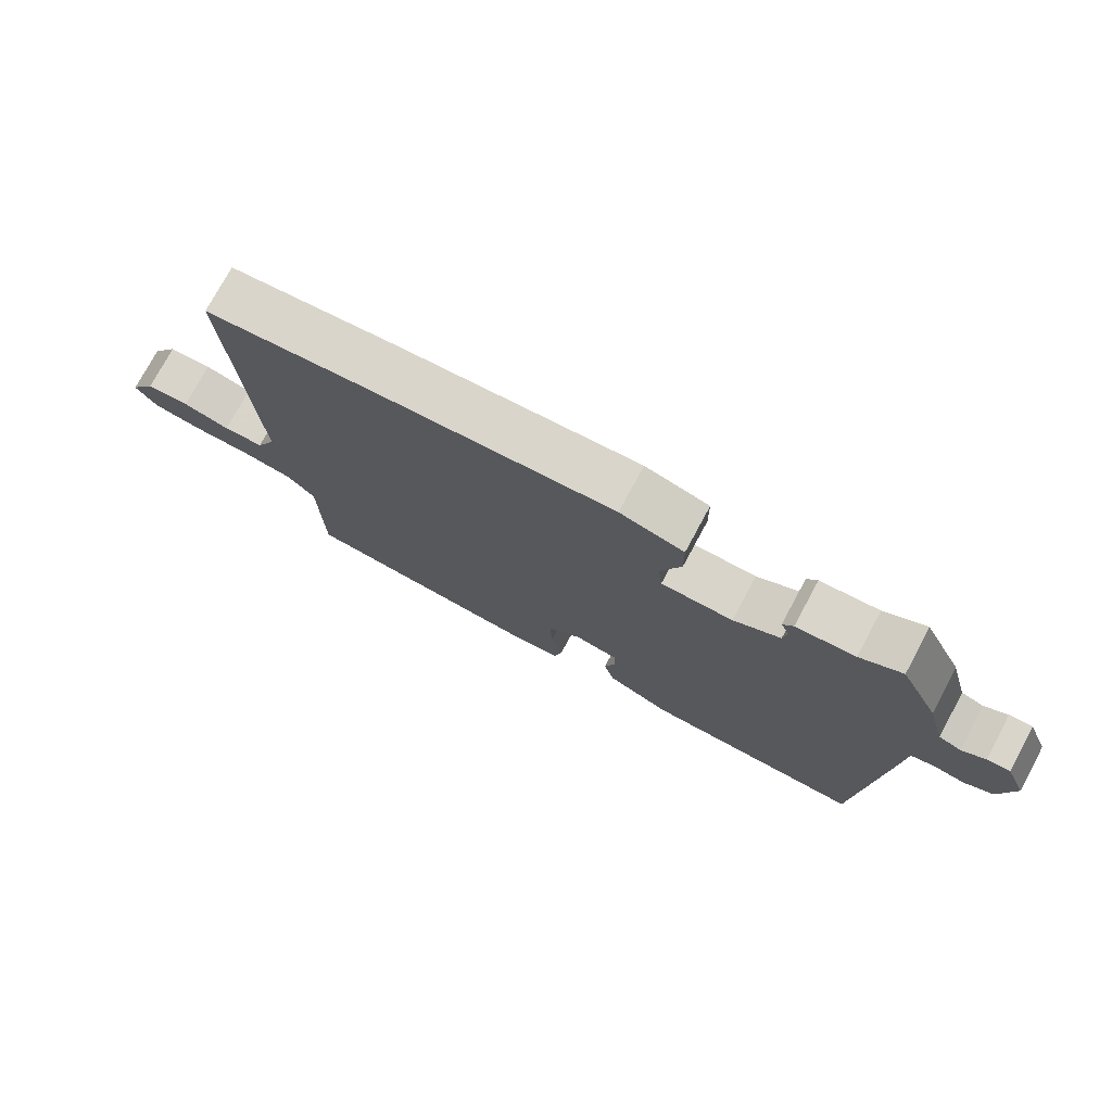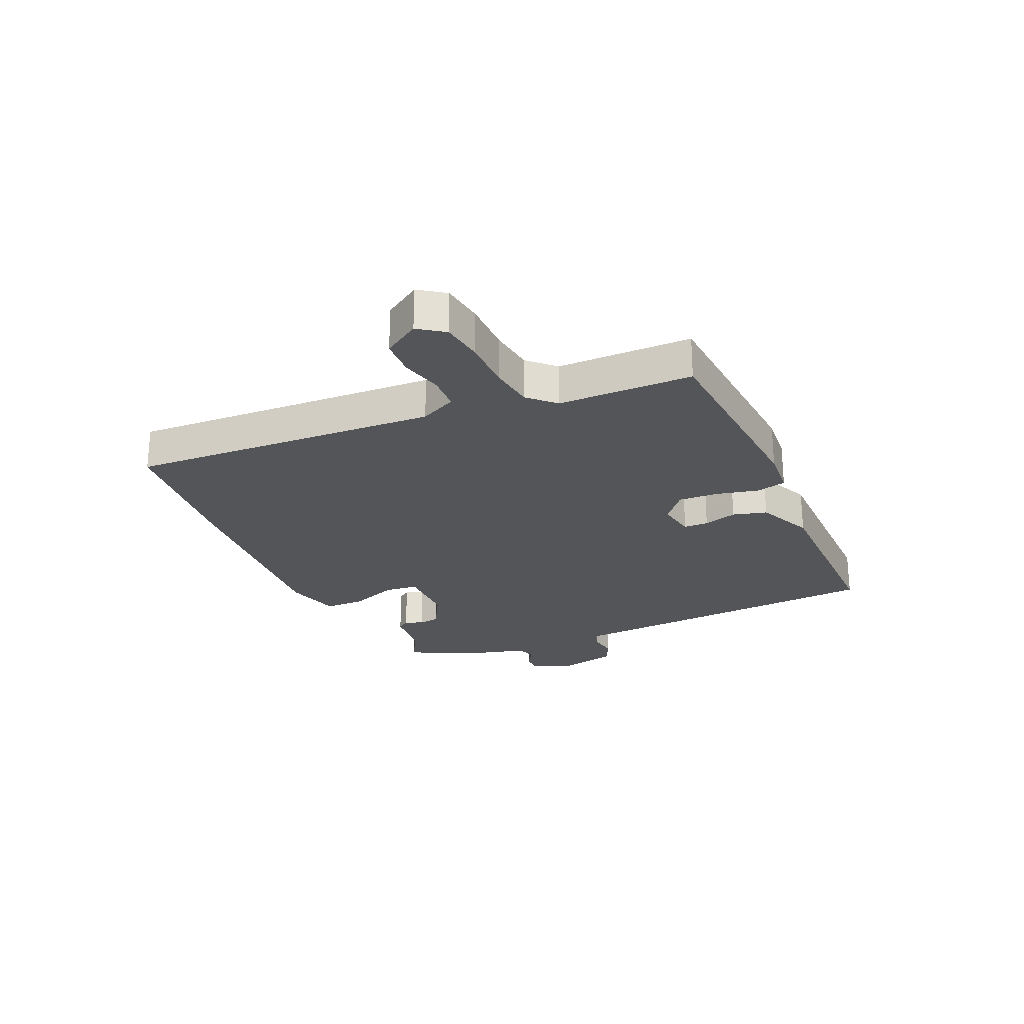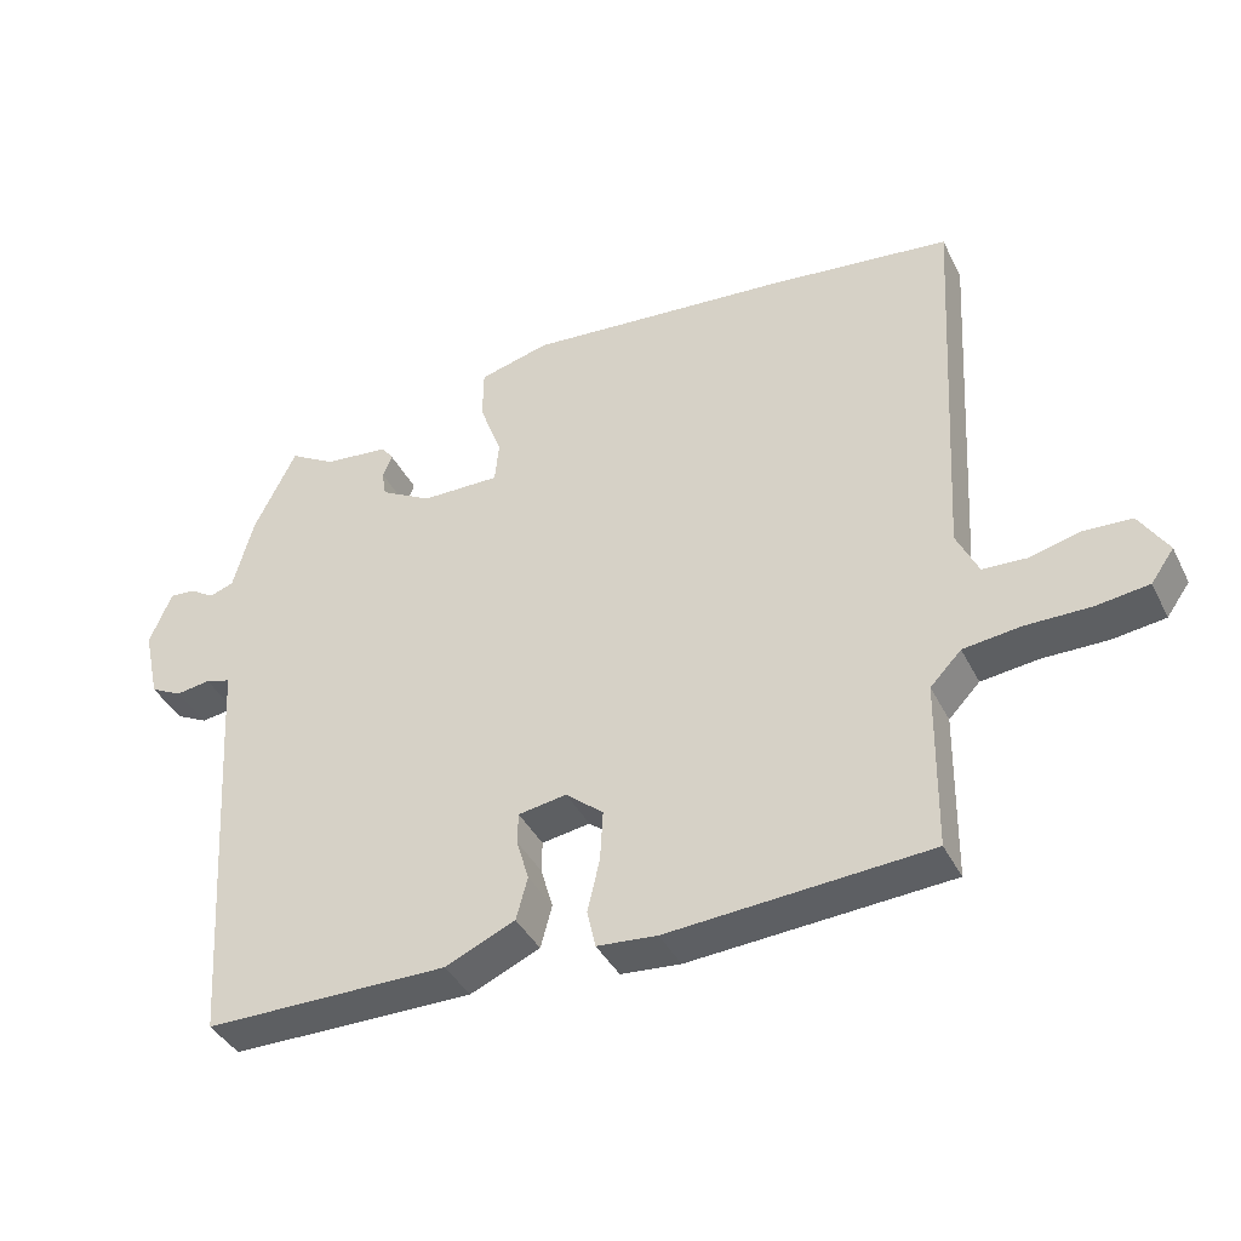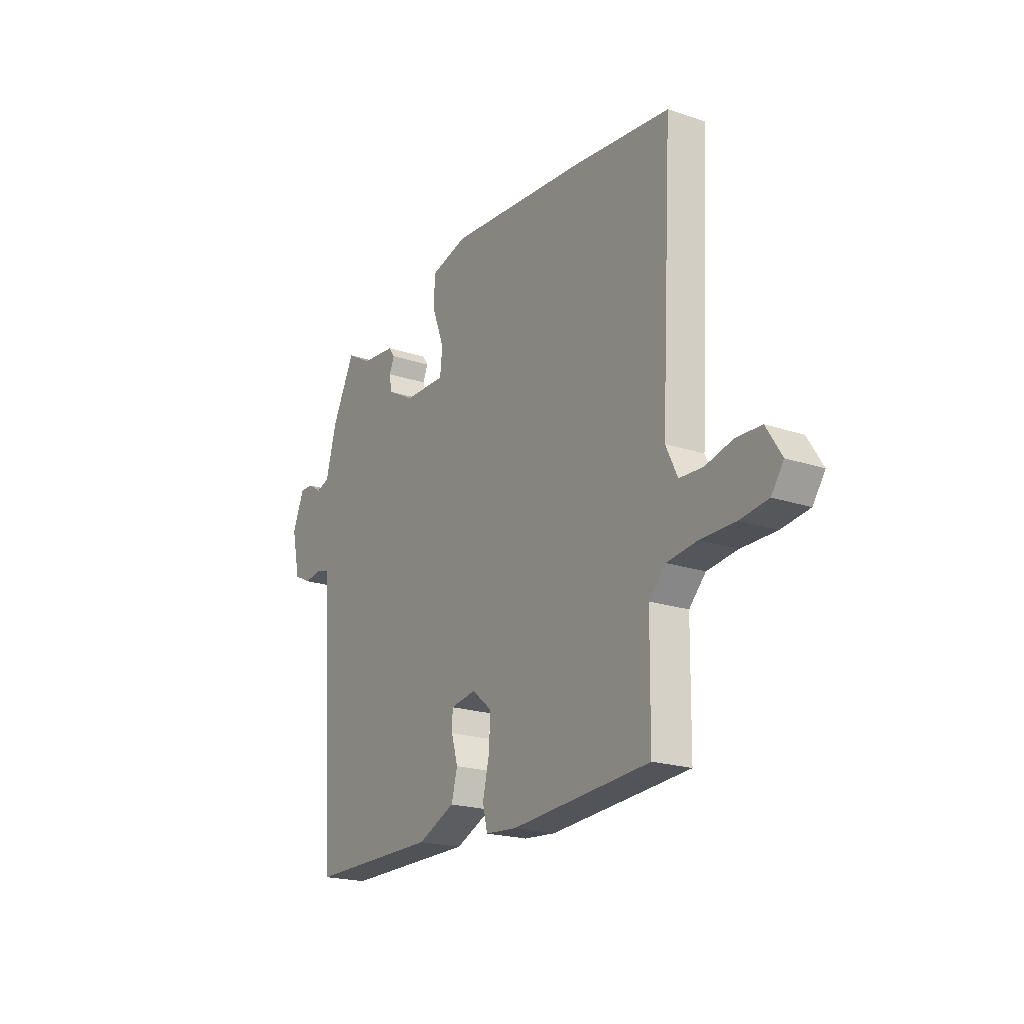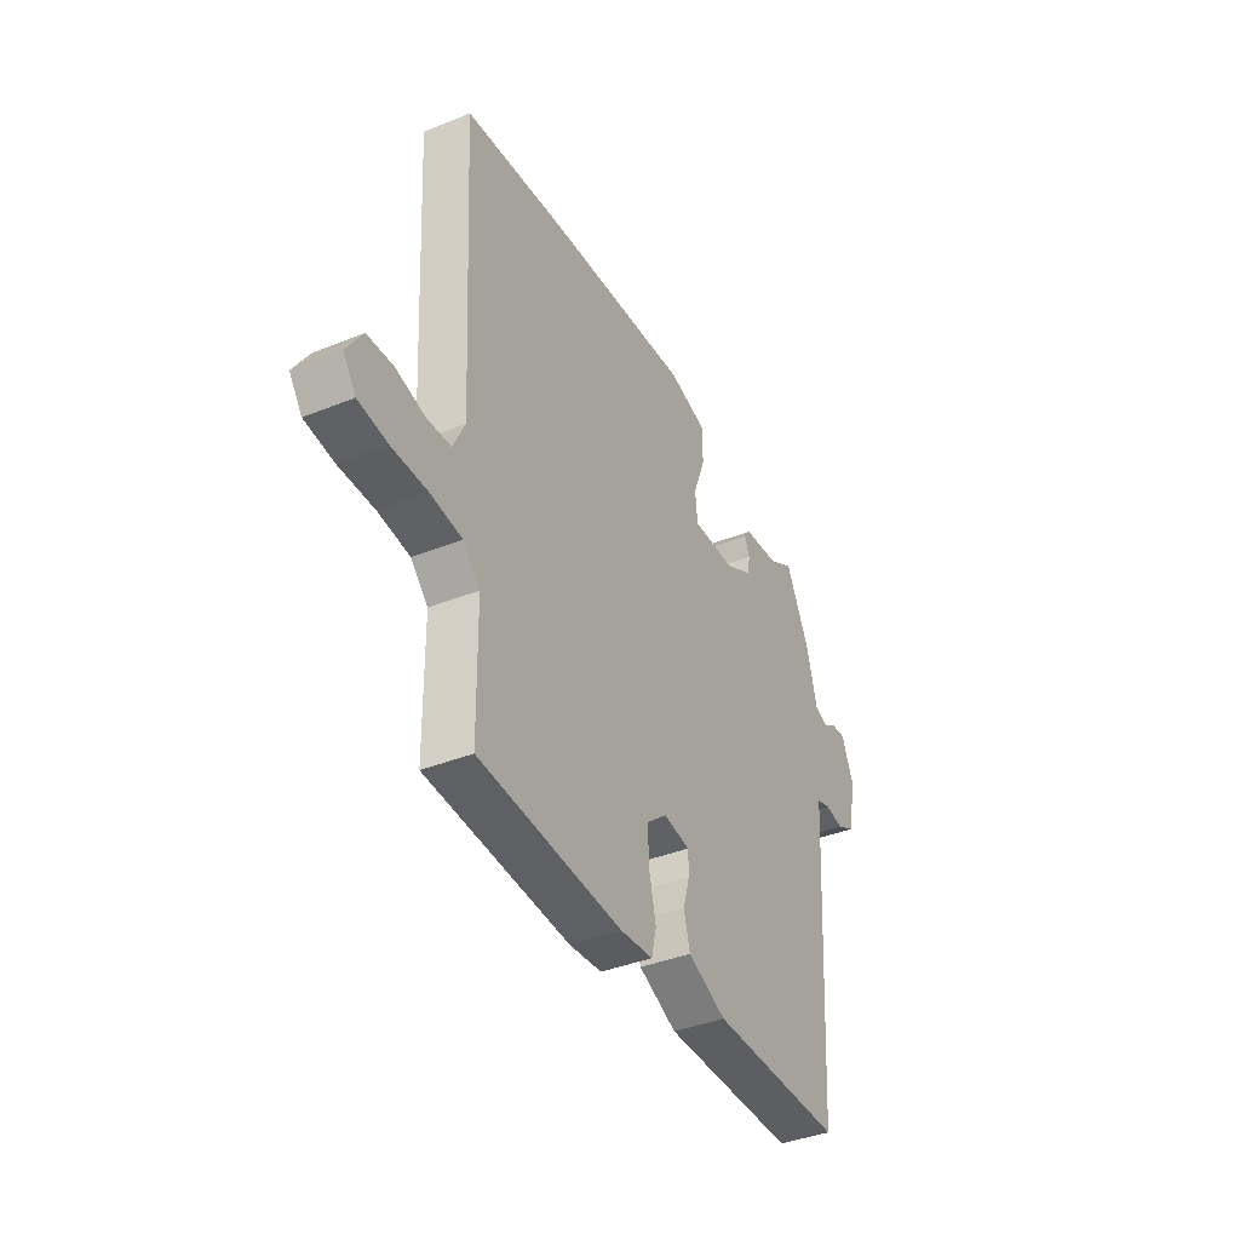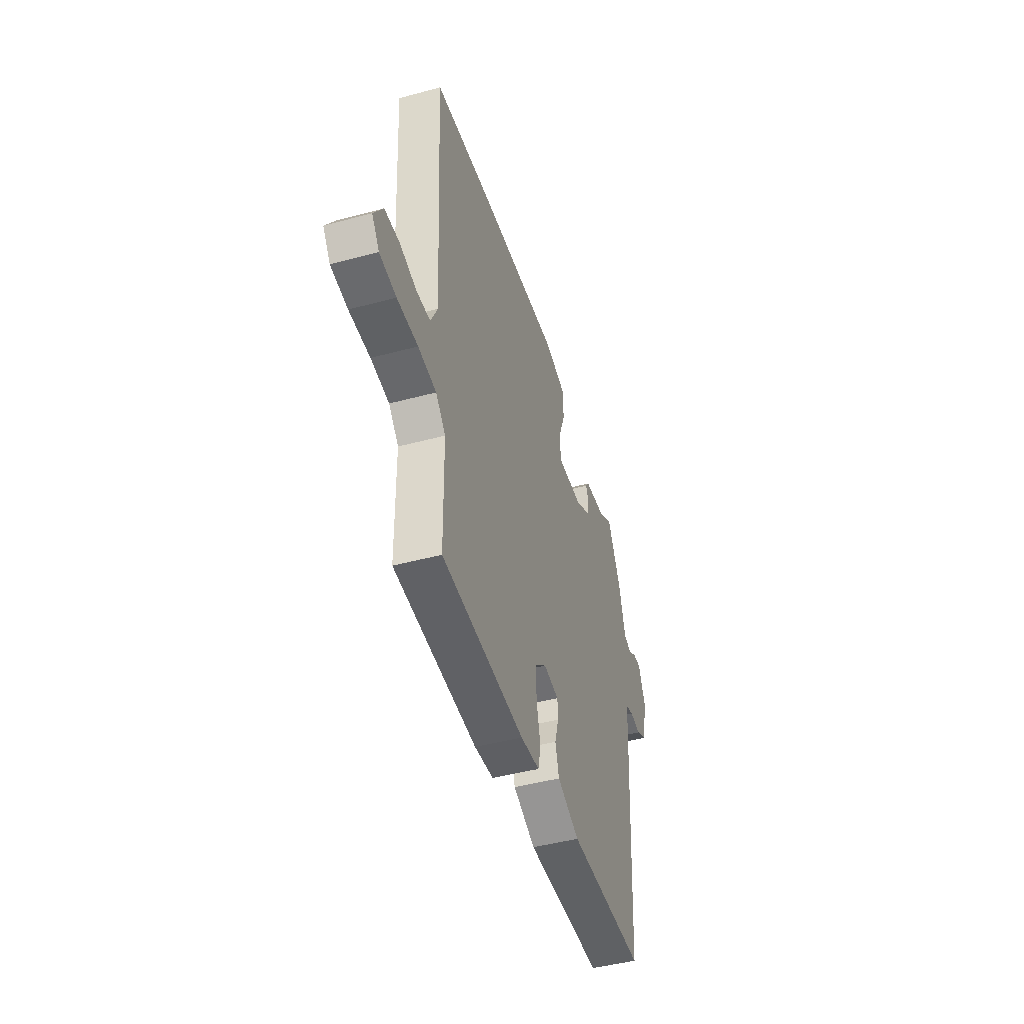
<metadata>
{"format":"obj","ext":"obj","renderer":"f3d","projection":"perspective","resolution":1024,"background":"white","views":[{"elev":75.4,"azim":-151.7,"up":"+Z"},{"elev":-24.7,"azim":114.2,"up":"+Y"},{"elev":-39.5,"azim":24.6,"up":"+Z"},{"elev":-20.5,"azim":58.6,"up":"+Z"},{"elev":-39.0,"azim":116.8,"up":"+Z"},{"elev":-45.8,"azim":107.2,"up":"+Z"}]}
</metadata>
<code>
v 0.315 0.07 0.52
v 0.57 0.07 0.492
v 0.54 0.07 -0.044
v 0.57 0.07 -0.107
v 0.631 0.07 -0.11
v 0.703 0.07 -0.092
v 0.768 0.07 -0.095
v 0.808 0.07 -0.158
v 0.776 0.07 -0.203
v 0.703 0.07 -0.213
v 0.613 0.07 -0.213
v 0.534 0.07 -0.223
v 0.491 0.07 -0.268
v 0.488 0.07 -0.5
v 0.127 0.07 -0.526
v 0.044 0.07 -0.519
v 0.032 0.07 -0.467
v 0.049 0.07 -0.394
v 0.053 0.07 -0.324
v 0.001 0.07 -0.281
v -0.066 0.07 -0.292
v -0.067 0.07 -0.335
v -0.05 0.07 -0.393
v -0.066 0.07 -0.452
v -0.163 0.07 -0.495
v -0.501 0.07 -0.496
v -0.533 0.07 0.005
v -0.537 0.07 0.08
v -0.572 0.07 0.09
v -0.62 0.07 0.083
v -0.664 0.07 0.105
v -0.686 0.07 0.204
v -0.655 0.07 0.278
v -0.62 0.07 0.276
v -0.585 0.07 0.254
v -0.551 0.07 0.266
v -0.523 0.07 0.369
v -0.464 0.07 0.488
v -0.4 0.07 0.451
v -0.31 0.07 0.442
v -0.294 0.07 0.42
v -0.307 0.07 0.389
v -0.301 0.07 0.352
v -0.23 0.07 0.313
v -0.121 0.07 0.312
v -0.115 0.07 0.37
v -0.146 0.07 0.452
v -0.145 0.07 0.523
v -0.048 0.07 0.549
v 0.315 0 0.52
v 0.57 0 0.492
v 0.54 0 -0.044
v 0.57 0 -0.107
v 0.631 0 -0.11
v 0.703 0 -0.092
v 0.768 0 -0.095
v 0.808 0 -0.158
v 0.776 0 -0.203
v 0.703 0 -0.213
v 0.613 0 -0.213
v 0.534 0 -0.223
v 0.491 0 -0.268
v 0.488 0 -0.5
v 0.127 0 -0.526
v 0.044 0 -0.519
v 0.032 0 -0.467
v 0.049 0 -0.394
v 0.053 0 -0.324
v 0.001 0 -0.281
v -0.066 0 -0.292
v -0.067 0 -0.335
v -0.05 0 -0.393
v -0.066 0 -0.452
v -0.163 0 -0.495
v -0.501 0 -0.496
v -0.533 0 0.005
v -0.537 0 0.08
v -0.572 0 0.09
v -0.62 0 0.083
v -0.664 0 0.105
v -0.686 0 0.204
v -0.655 0 0.278
v -0.62 0 0.276
v -0.585 0 0.254
v -0.551 0 0.266
v -0.523 0 0.369
v -0.464 0 0.488
v -0.4 0 0.451
v -0.31 0 0.442
v -0.294 0 0.42
v -0.307 0 0.389
v -0.301 0 0.352
v -0.23 0 0.313
v -0.121 0 0.312
v -0.115 0 0.37
v -0.146 0 0.452
v -0.145 0 0.523
v -0.048 0 0.549
f 46 47 48 49
f 45 46 49 1
f 39 40 41 42
f 39 42 43
f 36 37 38 39
f 36 39 43
f 35 36 43 44
f 33 34 35
f 32 33 35
f 29 30 31 32
f 28 29 32 35
f 25 26 27 28
f 22 23 24 25
f 21 22 25 28
f 20 21 28 35
f 15 16 17 18
f 13 14 15 18
f 12 13 18 19
f 8 9 10 11
f 8 11 12
f 5 6 7 8
f 4 5 8 12
f 3 4 12 19
f 45 1 2 3
f 20 35 44 45
f 3 19 20 45
f 98 97 96 95
f 50 98 95 94
f 91 90 89 88
f 92 91 88
f 88 87 86 85
f 92 88 85
f 93 92 85 84
f 84 83 82
f 84 82 81
f 81 80 79 78
f 84 81 78 77
f 77 76 75 74
f 74 73 72 71
f 77 74 71 70
f 84 77 70 69
f 67 66 65 64
f 67 64 63 62
f 68 67 62 61
f 60 59 58 57
f 61 60 57
f 57 56 55 54
f 61 57 54 53
f 68 61 53 52
f 52 51 50 94
f 94 93 84 69
f 94 69 68 52
f 1 50 51 2
f 2 51 52 3
f 3 52 53 4
f 4 53 54 5
f 5 54 55 6
f 6 55 56 7
f 7 56 57 8
f 8 57 58 9
f 9 58 59 10
f 10 59 60 11
f 11 60 61 12
f 12 61 62 13
f 13 62 63 14
f 14 63 64 15
f 15 64 65 16
f 16 65 66 17
f 17 66 67 18
f 18 67 68 19
f 19 68 69 20
f 20 69 70 21
f 21 70 71 22
f 22 71 72 23
f 23 72 73 24
f 24 73 74 25
f 25 74 75 26
f 26 75 76 27
f 27 76 77 28
f 28 77 78 29
f 29 78 79 30
f 30 79 80 31
f 31 80 81 32
f 32 81 82 33
f 33 82 83 34
f 34 83 84 35
f 35 84 85 36
f 36 85 86 37
f 37 86 87 38
f 38 87 88 39
f 39 88 89 40
f 40 89 90 41
f 41 90 91 42
f 42 91 92 43
f 43 92 93 44
f 44 93 94 45
f 45 94 95 46
f 46 95 96 47
f 47 96 97 48
f 48 97 98 49
f 49 98 50 1

</code>
